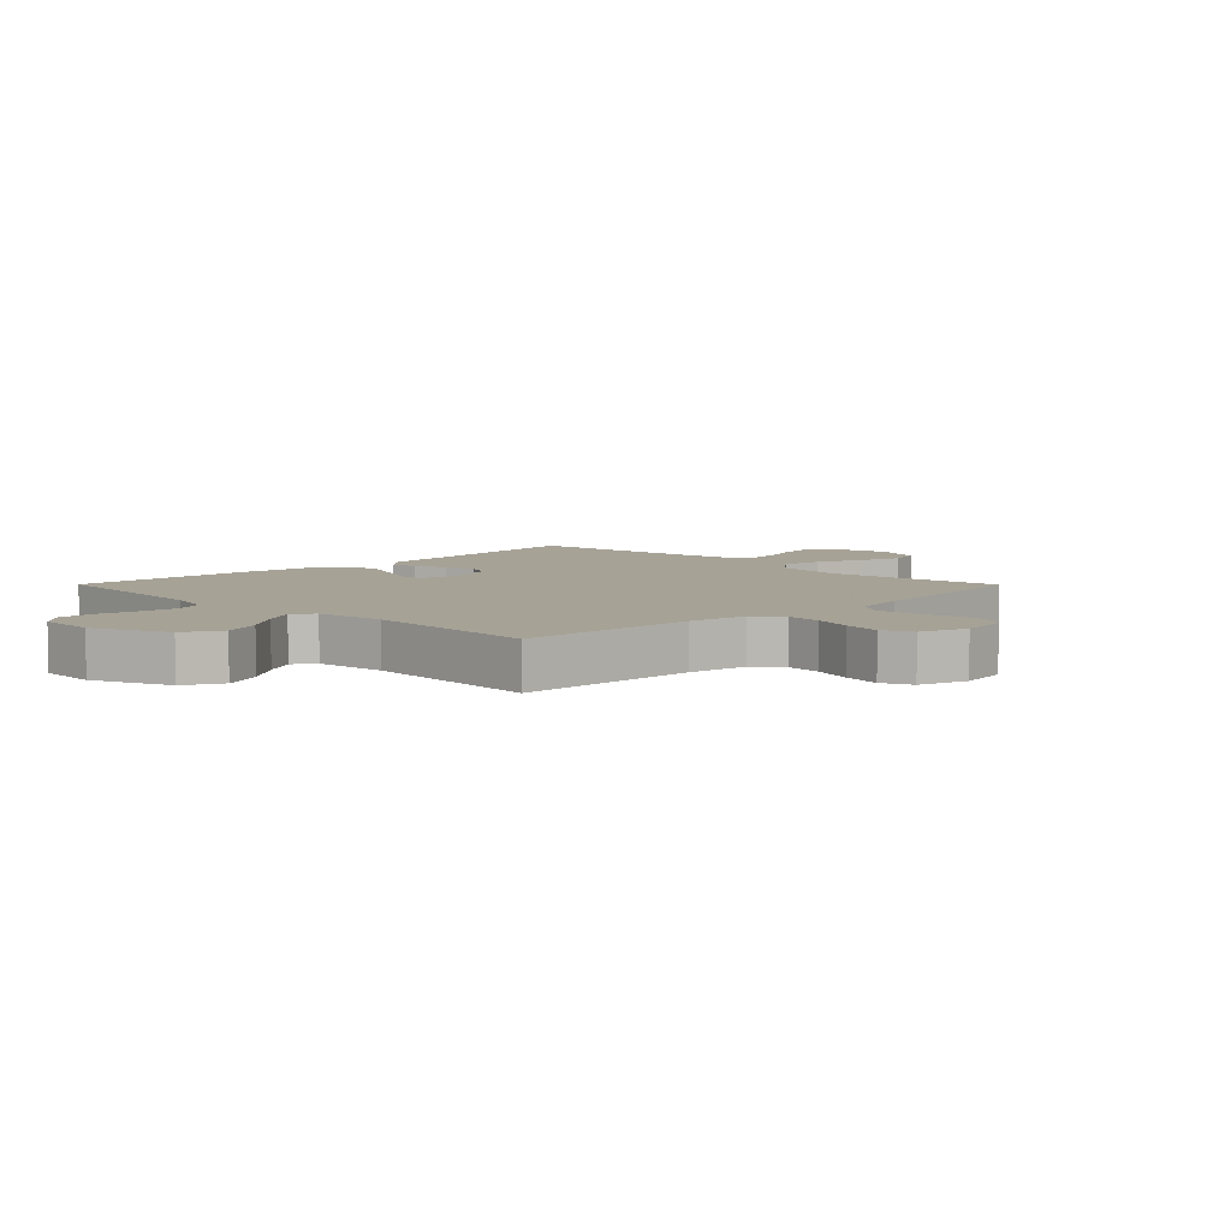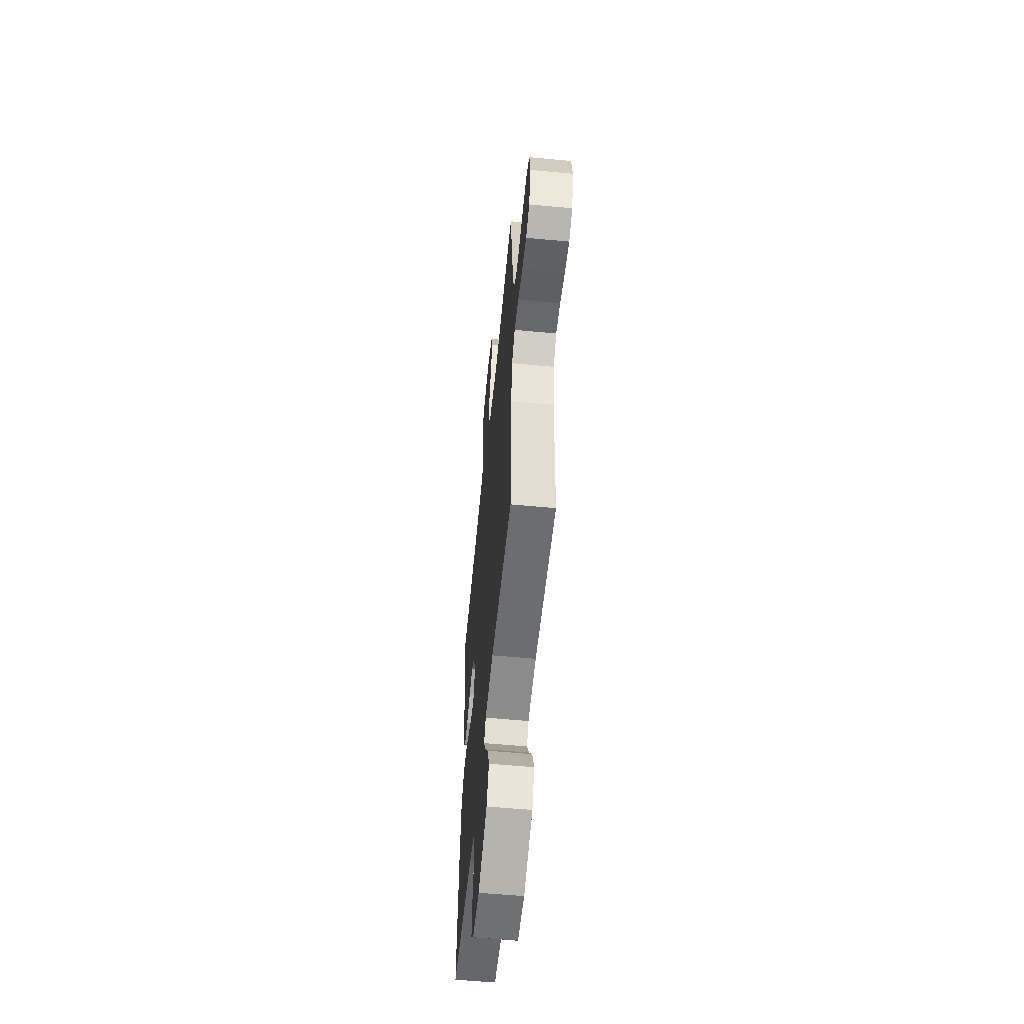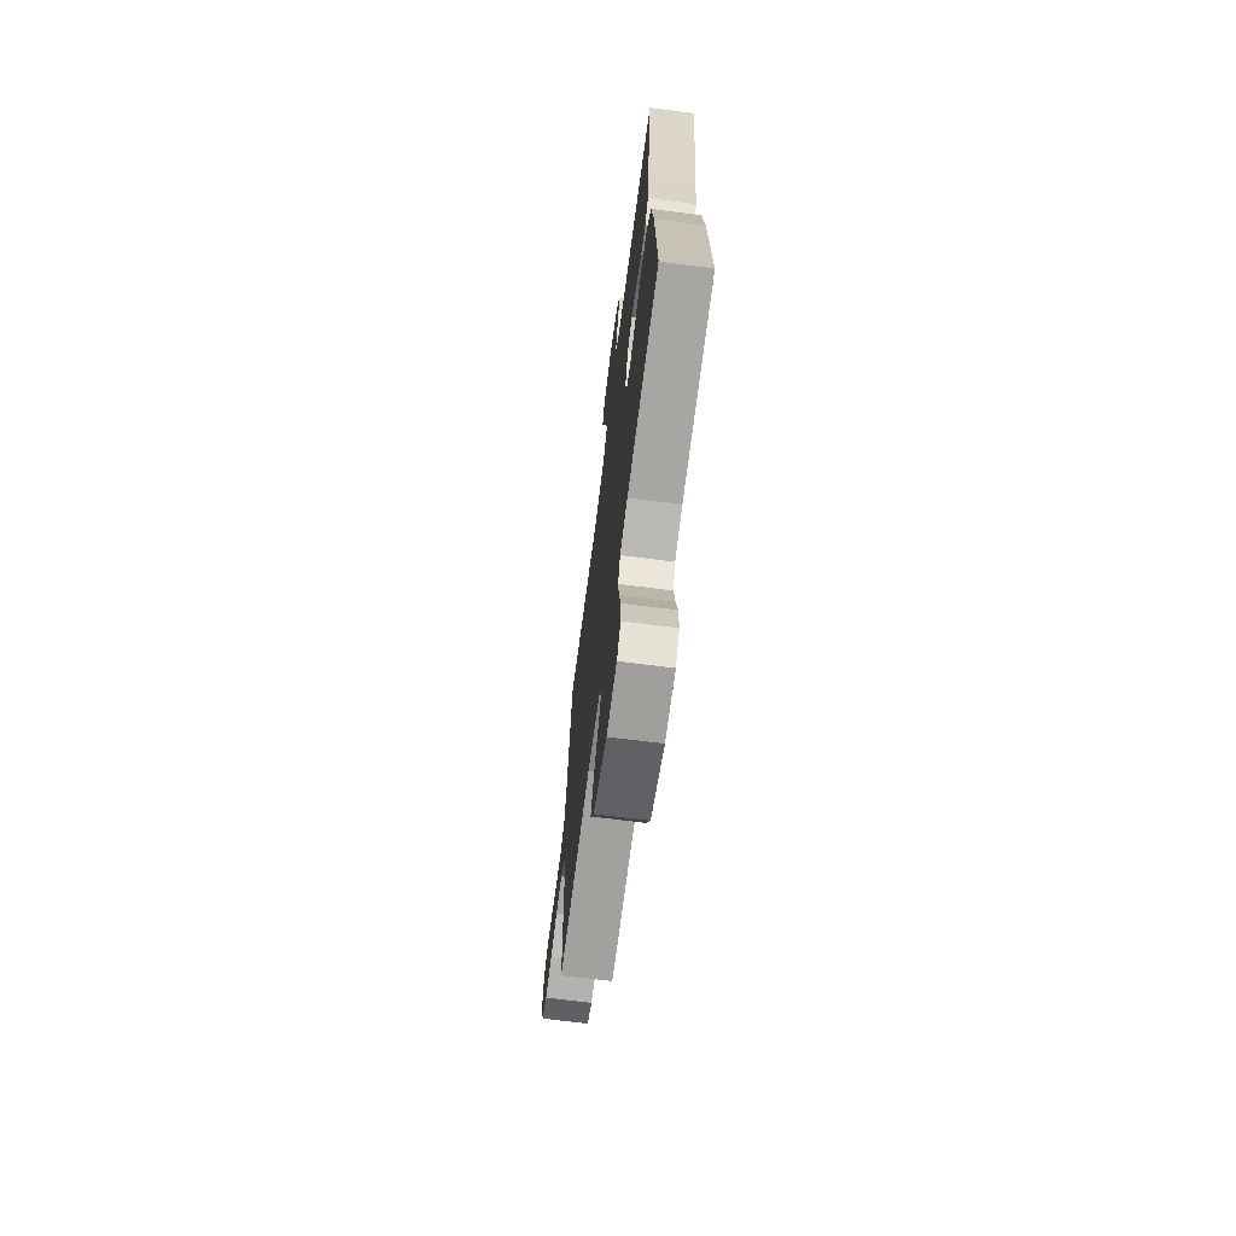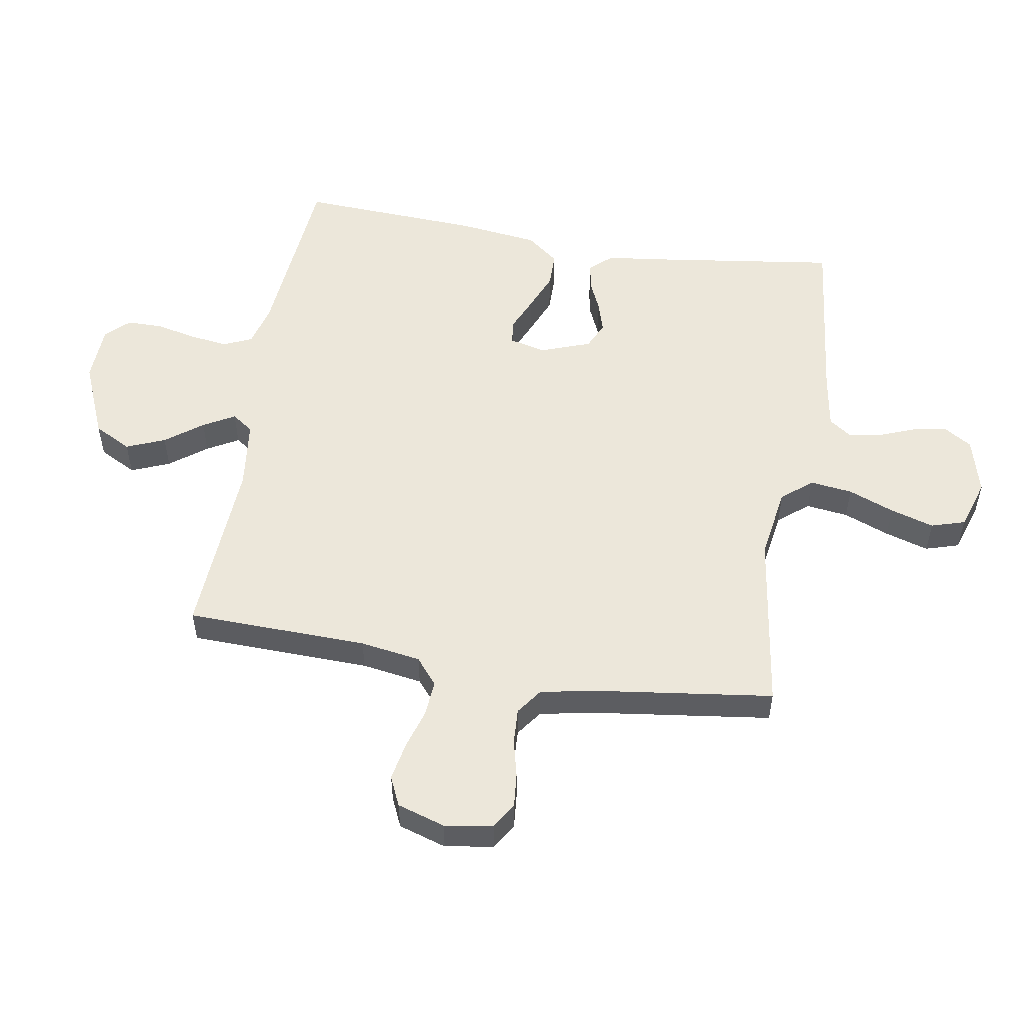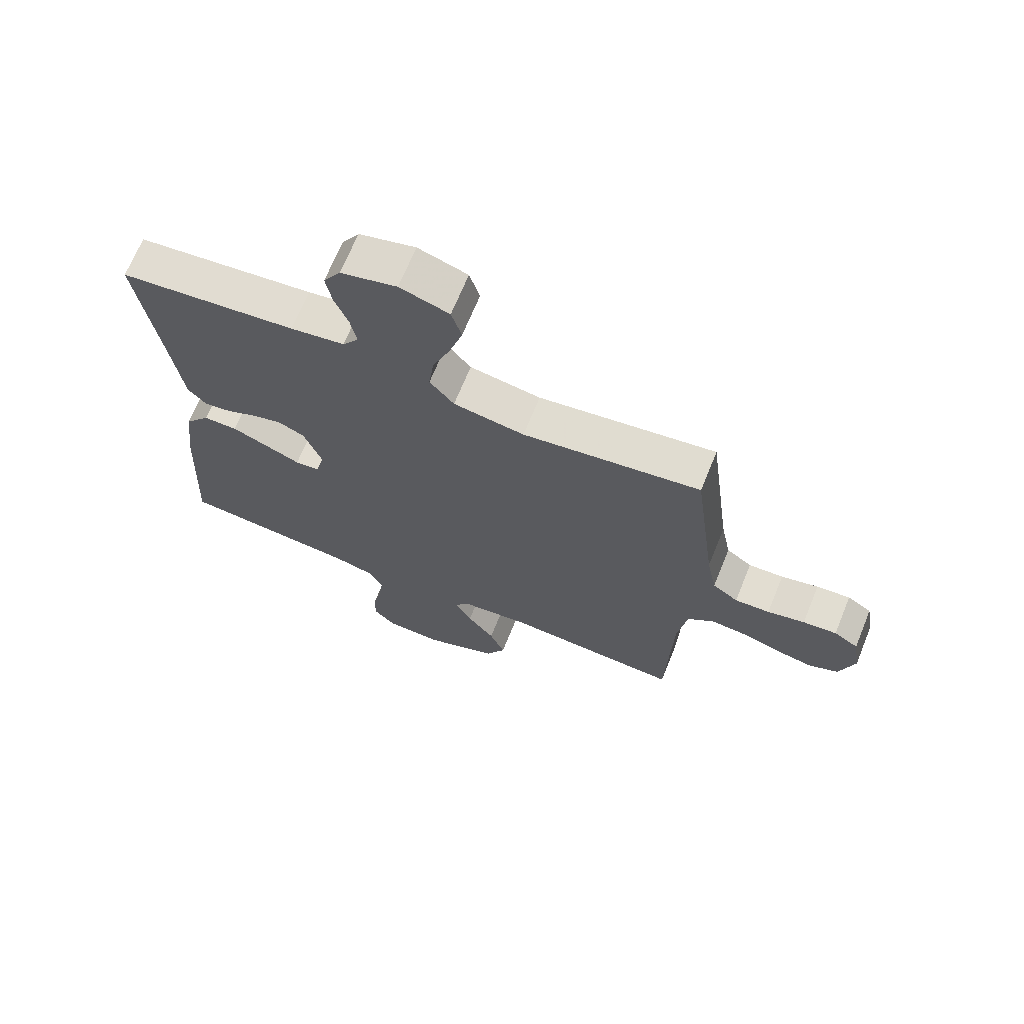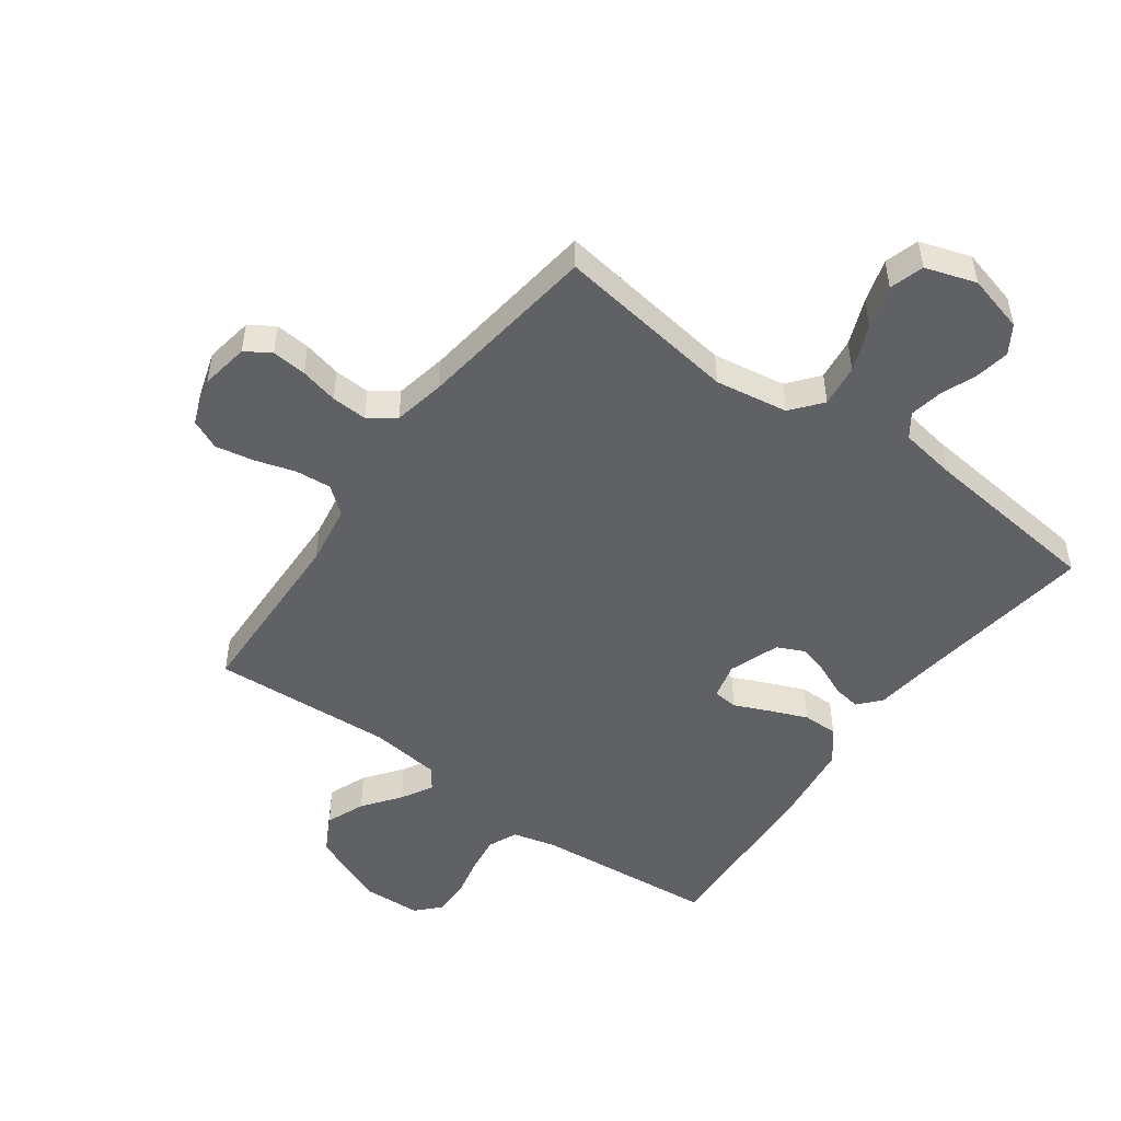
<metadata>
{"format":"obj","ext":"obj","renderer":"f3d","projection":"perspective","resolution":1024,"background":"white","views":[{"elev":6.3,"azim":-134.8,"up":"+Y"},{"elev":-57.3,"azim":-95.6,"up":"+Z"},{"elev":-68.8,"azim":82.7,"up":"+Z"},{"elev":53.3,"azim":-80.6,"up":"+Y"},{"elev":68.6,"azim":-157.8,"up":"+Z"},{"elev":-49.5,"azim":-35.9,"up":"+Y"}]}
</metadata>
<code>
v 0.5 0.07 0.5
v 0.459 0.07 0.2
v 0.446 0.07 0.095
v 0.414 0.07 0.059
v 0.369 0.07 0.066
v 0.317 0.07 0.089
v 0.266 0.07 0.104
v 0.221 0.07 0.083
v 0.191 0.07 0
v 0.206 0.07 -0.06
v 0.247 0.07 -0.064
v 0.304 0.07 -0.039
v 0.367 0.07 -0.013
v 0.425 0.07 -0.013
v 0.467 0.07 -0.066
v 0.484 0.07 -0.2
v 0.5 0.07 -0.5
v 0.2 0.07 -0.527
v 0.129 0.07 -0.545
v 0.108 0.07 -0.593
v 0.117 0.07 -0.656
v 0.132 0.07 -0.723
v 0.132 0.07 -0.782
v 0.096 0.07 -0.82
v 0 0.07 -0.824
v -0.127 0.07 -0.771
v -0.16 0.07 -0.709
v -0.134 0.07 -0.645
v -0.088 0.07 -0.584
v -0.059 0.07 -0.532
v -0.084 0.07 -0.497
v -0.2 0.07 -0.483
v -0.5 0.07 -0.5
v -0.509 0.07 -0.2
v -0.525 0.07 -0.1
v -0.569 0.07 -0.064
v -0.629 0.07 -0.069
v -0.695 0.07 -0.089
v -0.758 0.07 -0.101
v -0.807 0.07 -0.079
v -0.832 0.07 0
v -0.819 0.07 0.08
v -0.778 0.07 0.106
v -0.721 0.07 0.101
v -0.658 0.07 0.086
v -0.599 0.07 0.083
v -0.556 0.07 0.114
v -0.539 0.07 0.2
v -0.5 0.07 0.5
v -0.2 0.07 0.457
v -0.08 0.07 0.476
v -0.039 0.07 0.526
v -0.048 0.07 0.596
v -0.078 0.07 0.672
v -0.1 0.07 0.744
v -0.083 0.07 0.8
v 0 0.07 0.827
v 0.095 0.07 0.802
v 0.124 0.07 0.756
v 0.114 0.07 0.699
v 0.091 0.07 0.64
v 0.081 0.07 0.586
v 0.108 0.07 0.548
v 0.2 0.07 0.533
v 0.5 0 0.5
v 0.459 0 0.2
v 0.446 0 0.095
v 0.414 0 0.059
v 0.369 0 0.066
v 0.317 0 0.089
v 0.266 0 0.104
v 0.221 0 0.083
v 0.191 0 0
v 0.206 0 -0.06
v 0.247 0 -0.064
v 0.304 0 -0.039
v 0.367 0 -0.013
v 0.425 0 -0.013
v 0.467 0 -0.066
v 0.484 0 -0.2
v 0.5 0 -0.5
v 0.2 0 -0.527
v 0.129 0 -0.545
v 0.108 0 -0.593
v 0.117 0 -0.656
v 0.132 0 -0.723
v 0.132 0 -0.782
v 0.096 0 -0.82
v 0 0 -0.824
v -0.127 0 -0.771
v -0.16 0 -0.709
v -0.134 0 -0.645
v -0.088 0 -0.584
v -0.059 0 -0.532
v -0.084 0 -0.497
v -0.2 0 -0.483
v -0.5 0 -0.5
v -0.509 0 -0.2
v -0.525 0 -0.1
v -0.569 0 -0.064
v -0.629 0 -0.069
v -0.695 0 -0.089
v -0.758 0 -0.101
v -0.807 0 -0.079
v -0.832 0 0
v -0.819 0 0.08
v -0.778 0 0.106
v -0.721 0 0.101
v -0.658 0 0.086
v -0.599 0 0.083
v -0.556 0 0.114
v -0.539 0 0.2
v -0.5 0 0.5
v -0.2 0 0.457
v -0.08 0 0.476
v -0.039 0 0.526
v -0.048 0 0.596
v -0.078 0 0.672
v -0.1 0 0.744
v -0.083 0 0.8
v 0 0 0.827
v 0.095 0 0.802
v 0.124 0 0.756
v 0.114 0 0.699
v 0.091 0 0.64
v 0.081 0 0.586
v 0.108 0 0.548
v 0.2 0 0.533
f 58 59 60 61
f 58 61 62
f 57 58 62
f 56 57 62
f 53 54 55 56
f 53 56 62 63
f 48 49 50
f 47 48 50 51
f 42 43 44 45
f 42 45 46
f 41 42 46
f 40 41 46
f 37 38 39 40
f 36 37 40 46
f 35 36 46 47
f 32 33 34
f 31 32 34 35
f 26 27 28 29
f 26 29 30
f 25 26 30
f 24 25 30
f 21 22 23 24
f 20 21 24 30
f 19 20 30 31
f 15 16 17 18
f 11 12 13 14
f 11 14 15 18
f 3 4 5 6
f 2 3 6 7
f 64 1 2 7
f 63 64 7 8
f 52 53 63 8
f 51 52 8 9
f 47 51 9 10
f 35 47 10
f 18 19 31 35
f 10 11 18 35
f 125 124 123 122
f 126 125 122
f 126 122 121
f 126 121 120
f 120 119 118 117
f 127 126 120 117
f 114 113 112
f 115 114 112 111
f 109 108 107 106
f 110 109 106
f 110 106 105
f 110 105 104
f 104 103 102 101
f 110 104 101 100
f 111 110 100 99
f 98 97 96
f 99 98 96 95
f 93 92 91 90
f 94 93 90
f 94 90 89
f 94 89 88
f 88 87 86 85
f 94 88 85 84
f 95 94 84 83
f 82 81 80 79
f 78 77 76 75
f 82 79 78 75
f 70 69 68 67
f 71 70 67 66
f 71 66 65 128
f 72 71 128 127
f 72 127 117 116
f 73 72 116 115
f 74 73 115 111
f 74 111 99
f 99 95 83 82
f 99 82 75 74
f 1 65 66 2
f 2 66 67 3
f 3 67 68 4
f 4 68 69 5
f 5 69 70 6
f 6 70 71 7
f 7 71 72 8
f 8 72 73 9
f 9 73 74 10
f 10 74 75 11
f 11 75 76 12
f 12 76 77 13
f 13 77 78 14
f 14 78 79 15
f 15 79 80 16
f 16 80 81 17
f 17 81 82 18
f 18 82 83 19
f 19 83 84 20
f 20 84 85 21
f 21 85 86 22
f 22 86 87 23
f 23 87 88 24
f 24 88 89 25
f 25 89 90 26
f 26 90 91 27
f 27 91 92 28
f 28 92 93 29
f 29 93 94 30
f 30 94 95 31
f 31 95 96 32
f 32 96 97 33
f 33 97 98 34
f 34 98 99 35
f 35 99 100 36
f 36 100 101 37
f 37 101 102 38
f 38 102 103 39
f 39 103 104 40
f 40 104 105 41
f 41 105 106 42
f 42 106 107 43
f 43 107 108 44
f 44 108 109 45
f 45 109 110 46
f 46 110 111 47
f 47 111 112 48
f 48 112 113 49
f 49 113 114 50
f 50 114 115 51
f 51 115 116 52
f 52 116 117 53
f 53 117 118 54
f 54 118 119 55
f 55 119 120 56
f 56 120 121 57
f 57 121 122 58
f 58 122 123 59
f 59 123 124 60
f 60 124 125 61
f 61 125 126 62
f 62 126 127 63
f 63 127 128 64
f 64 128 65 1

</code>
